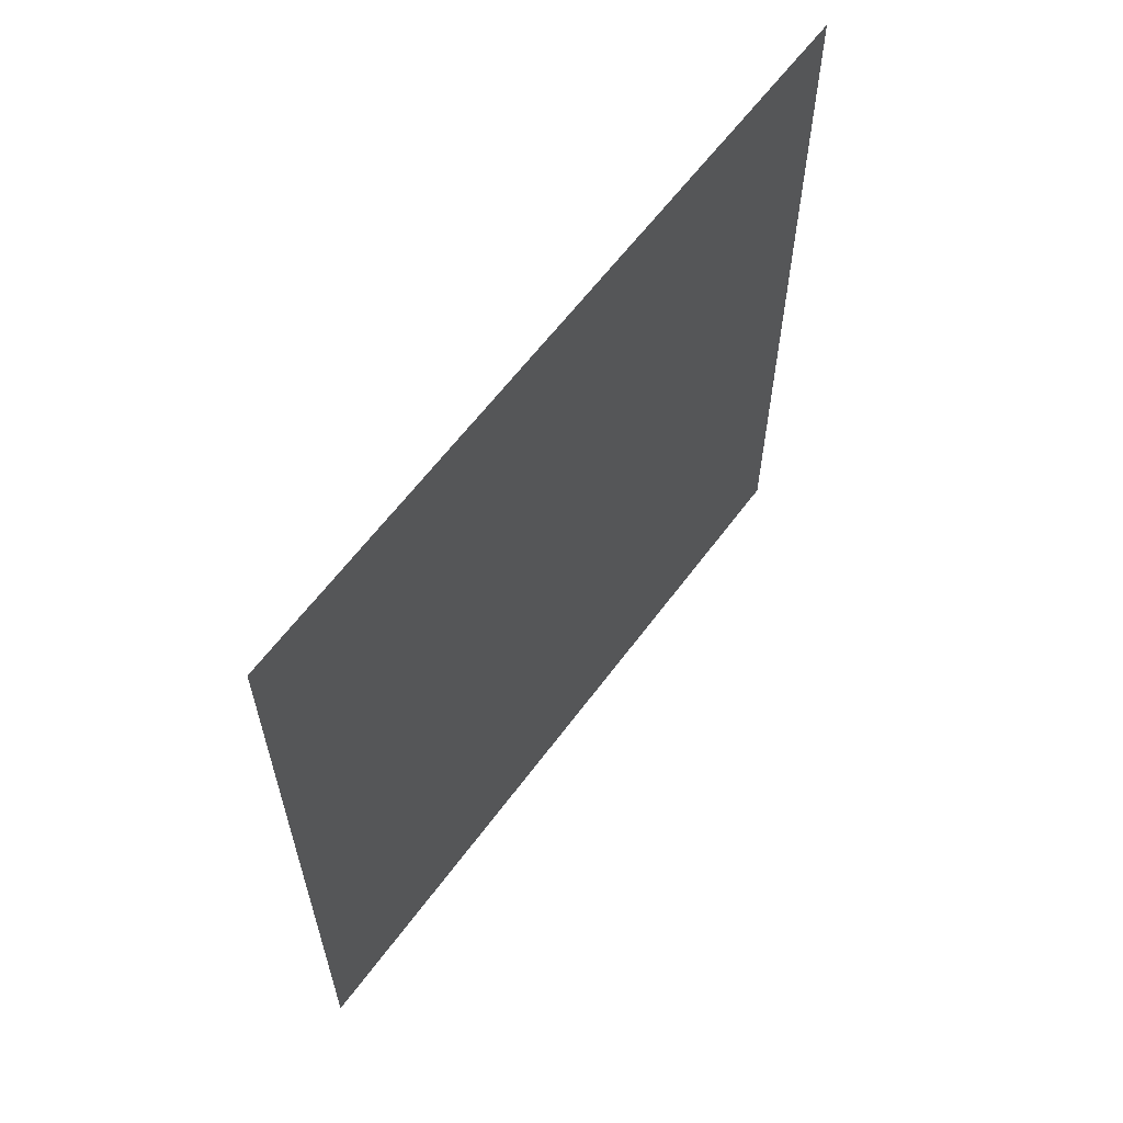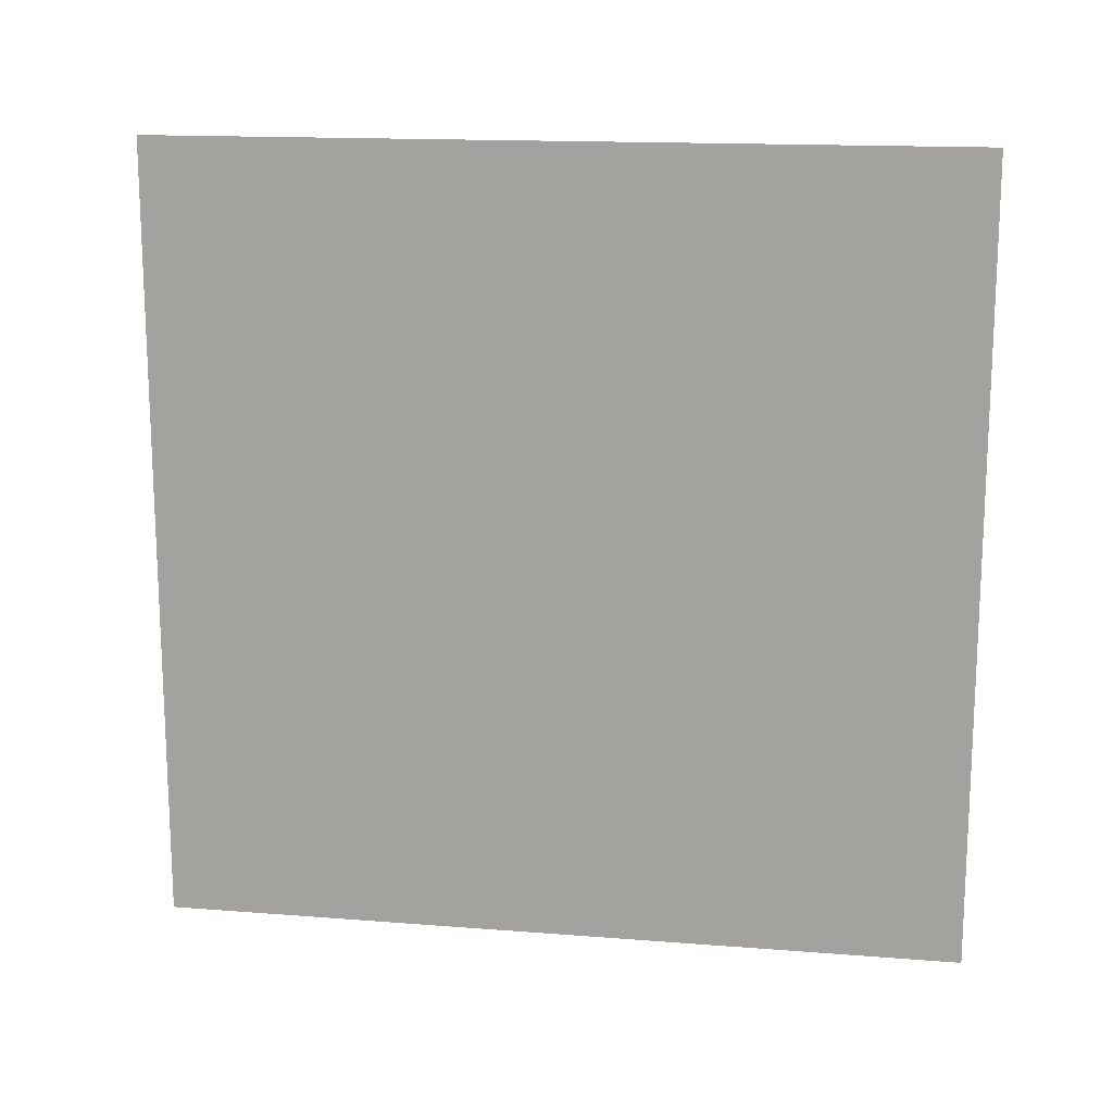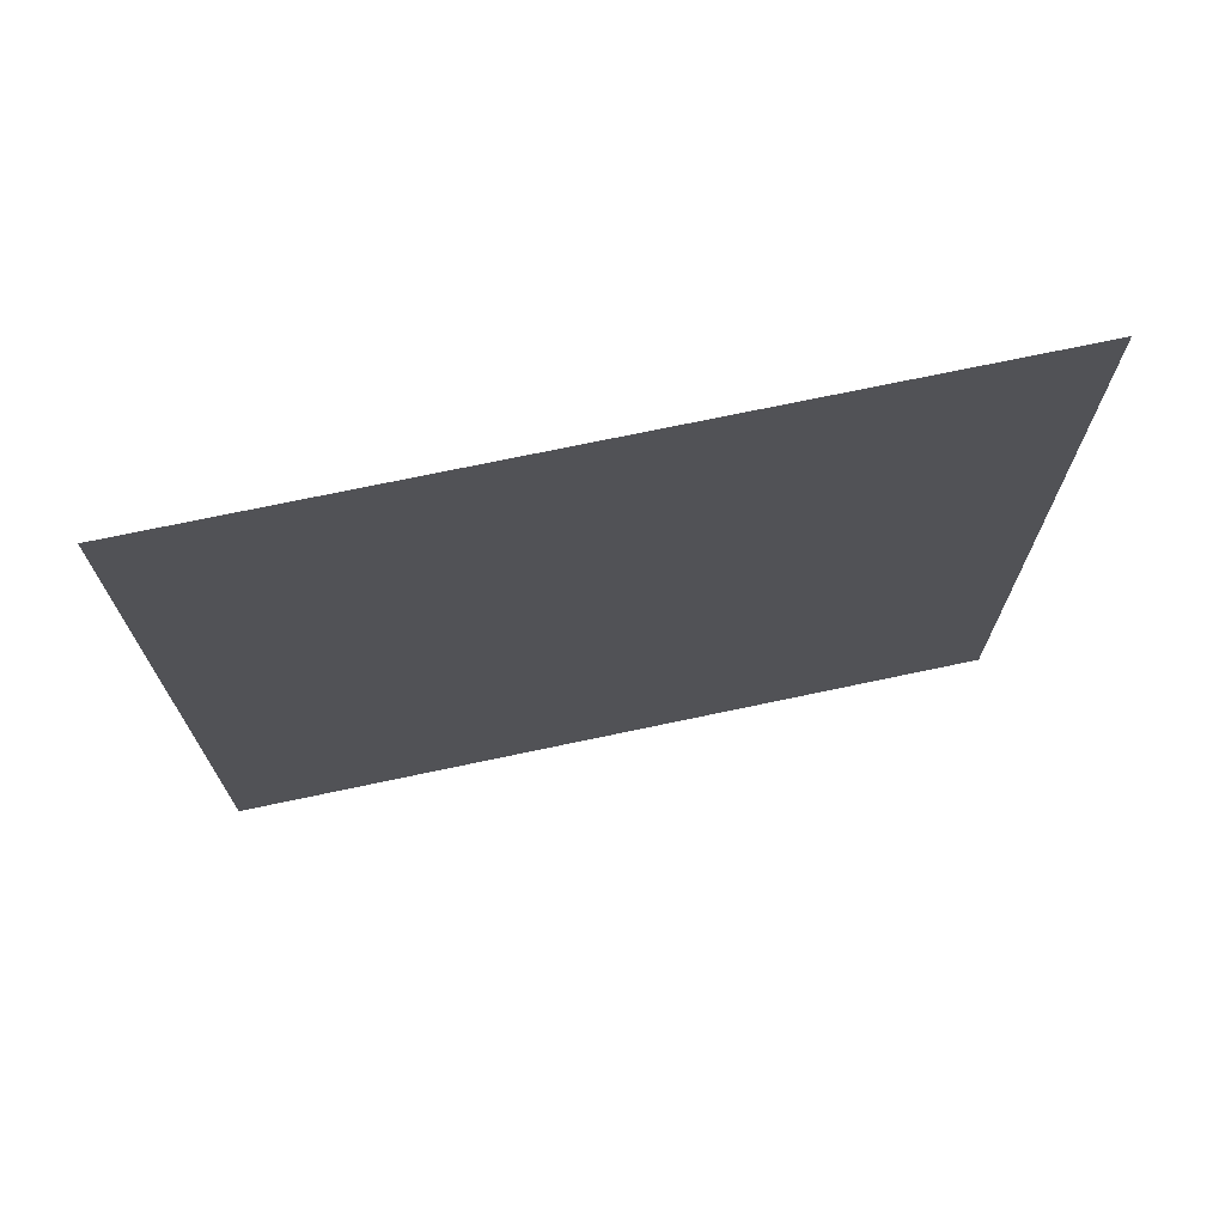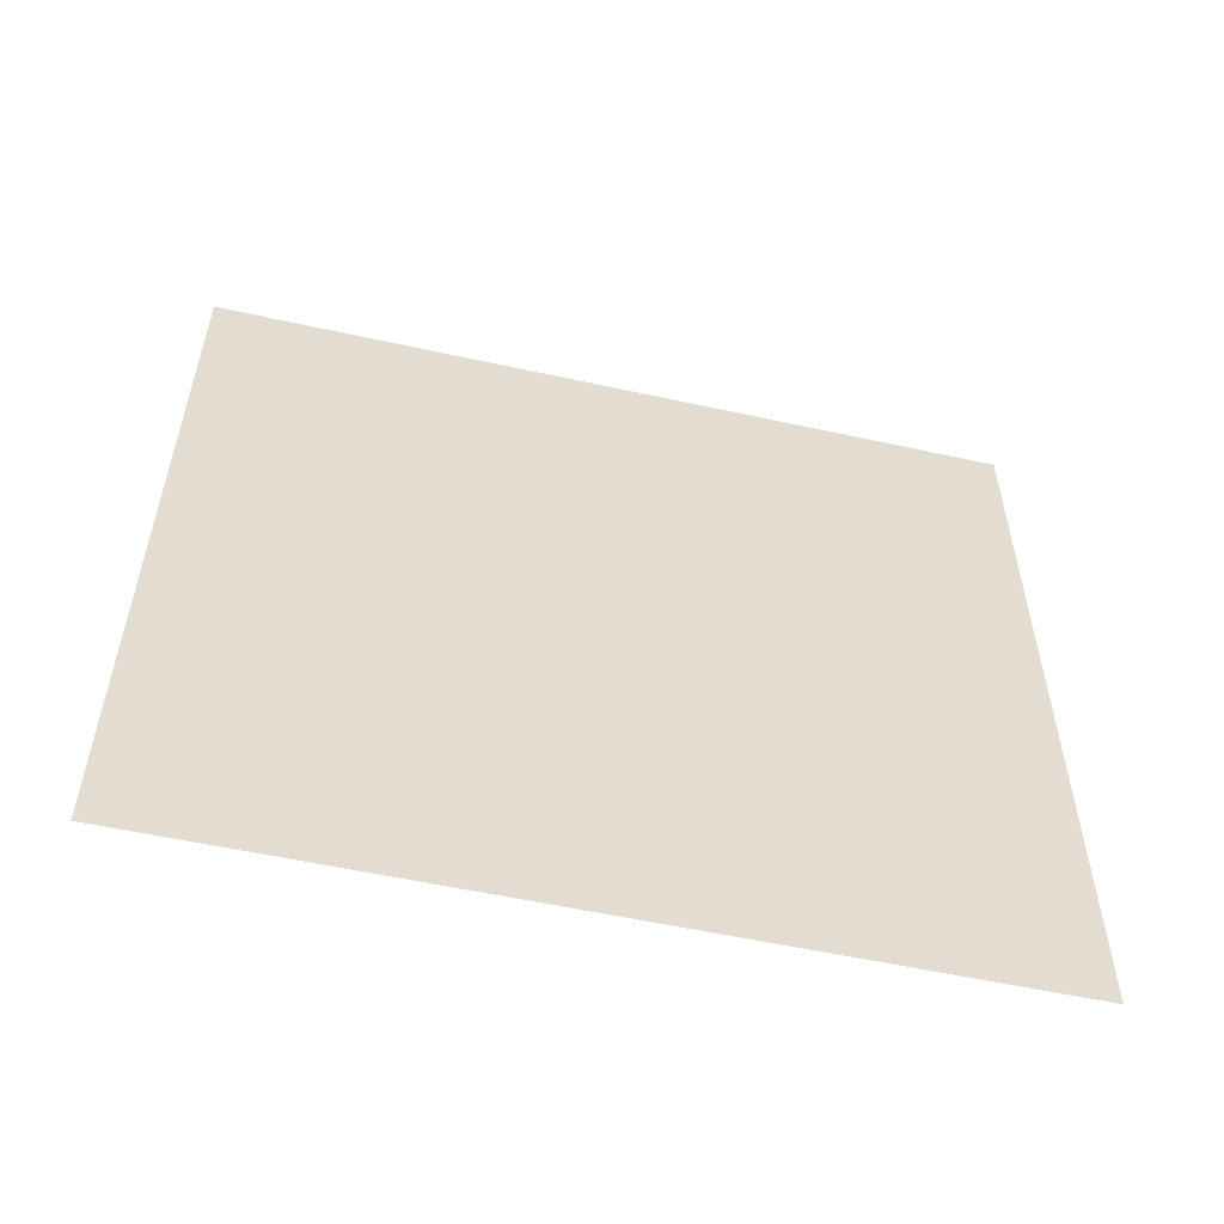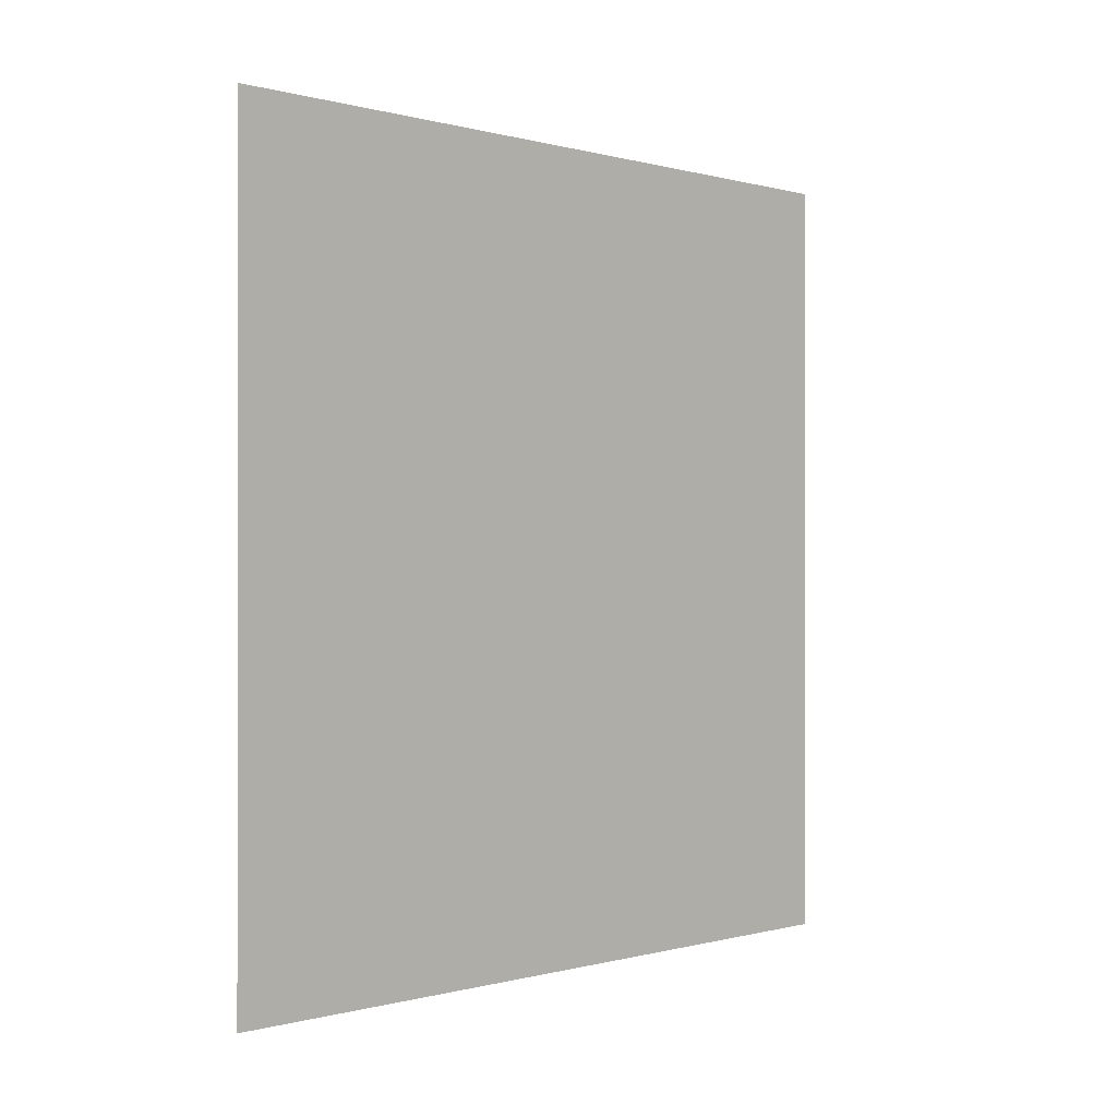
<metadata>
{"format":"obj","ext":"obj","renderer":"f3d","projection":"perspective","resolution":1024,"background":"white","views":[{"elev":61.2,"azim":36.3,"up":"+Z"},{"elev":15.3,"azim":-80.5,"up":"+Y"},{"elev":71.5,"azim":78.0,"up":"+Z"},{"elev":-55.1,"azim":-103.1,"up":"+Y"},{"elev":-0.1,"azim":43.5,"up":"+Z"}]}
</metadata>
<code>
v 0 0 559.2
v 0 0 0
v 0 548.8 0
v 0 548.8 559.2
f 1 2 3
f 3 4 1

</code>
